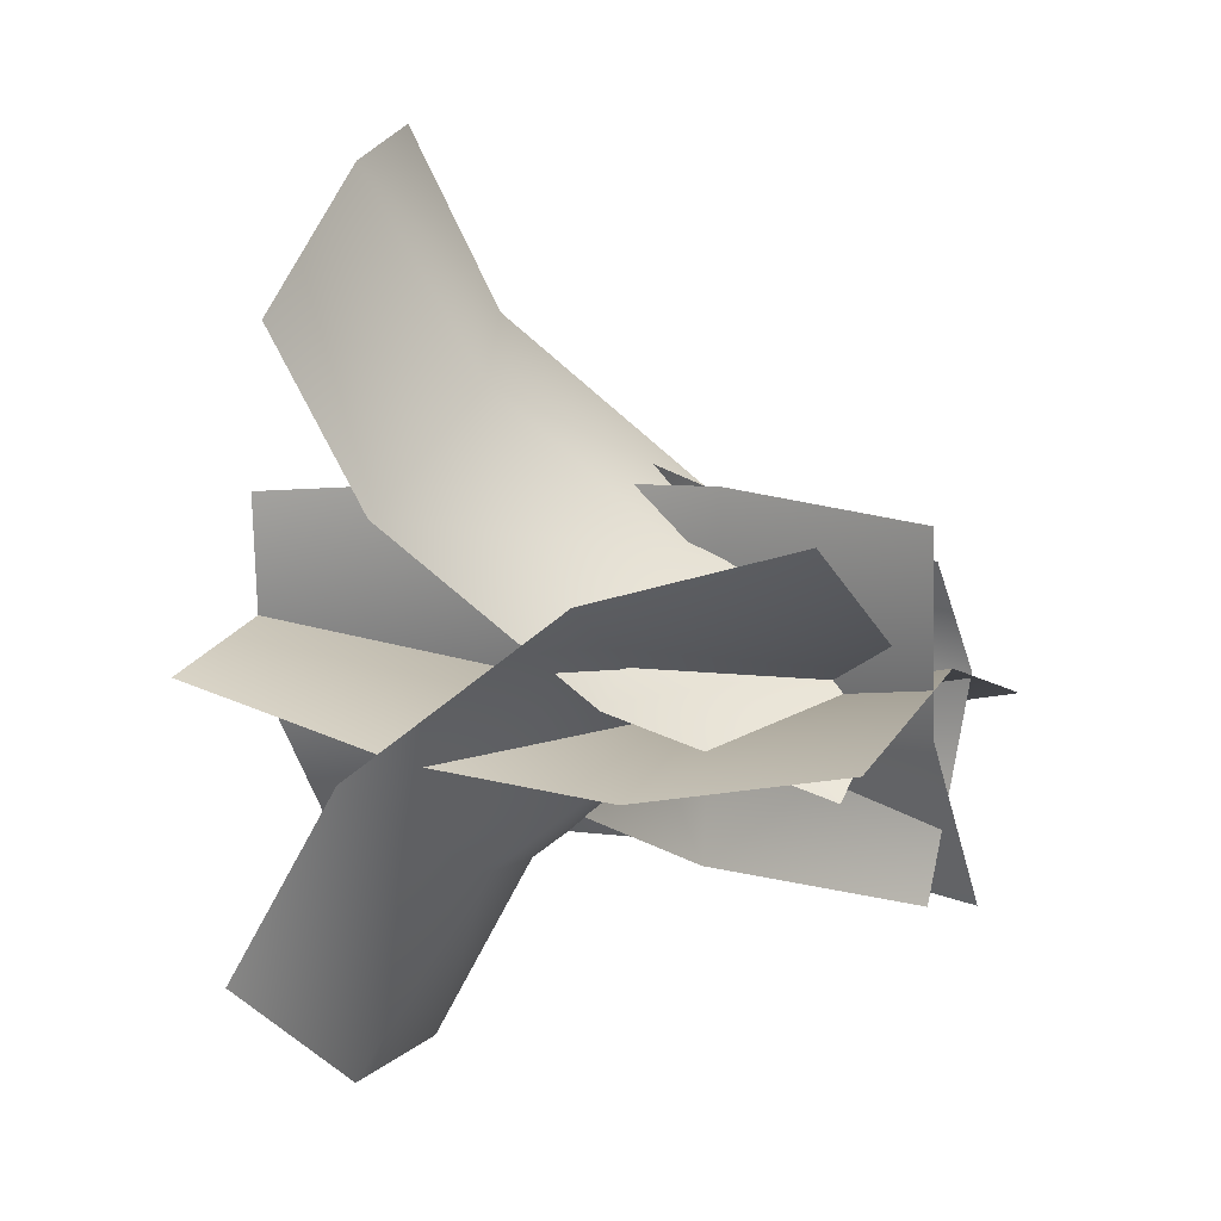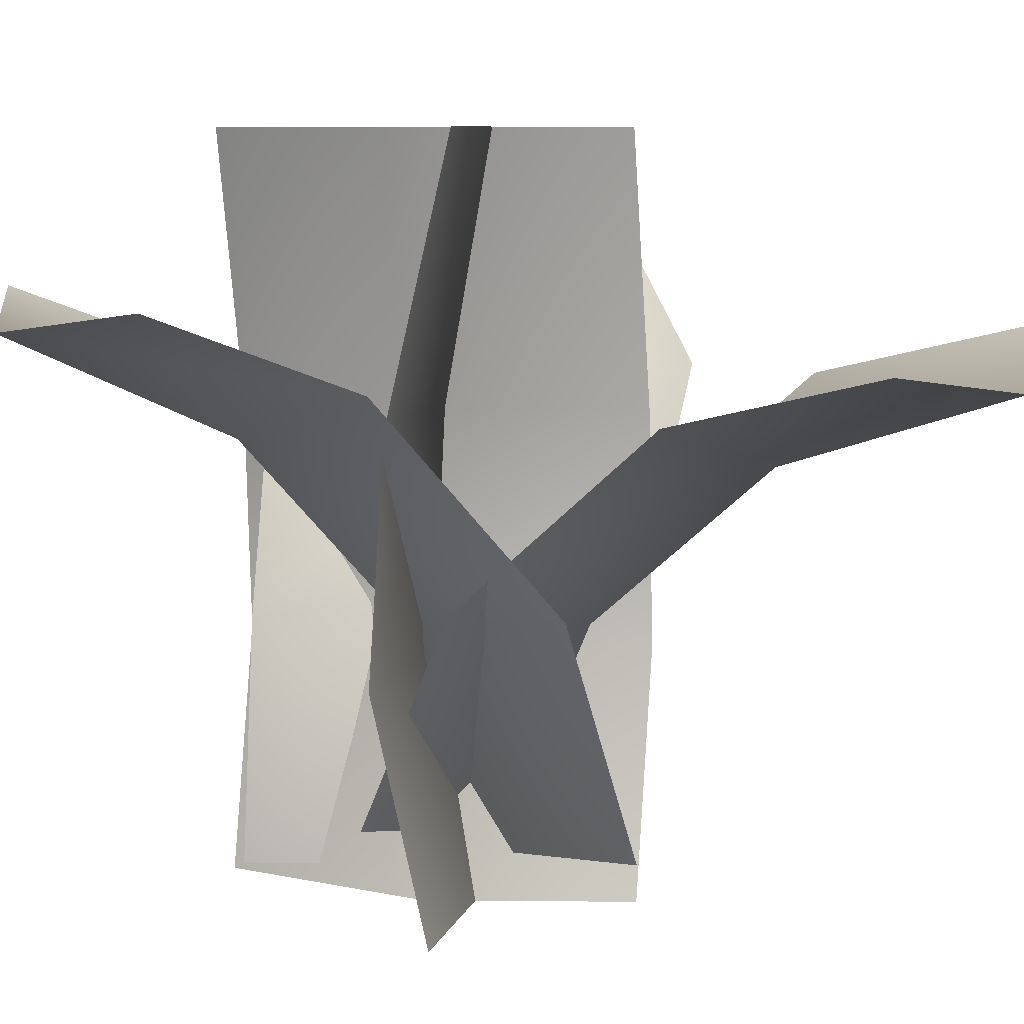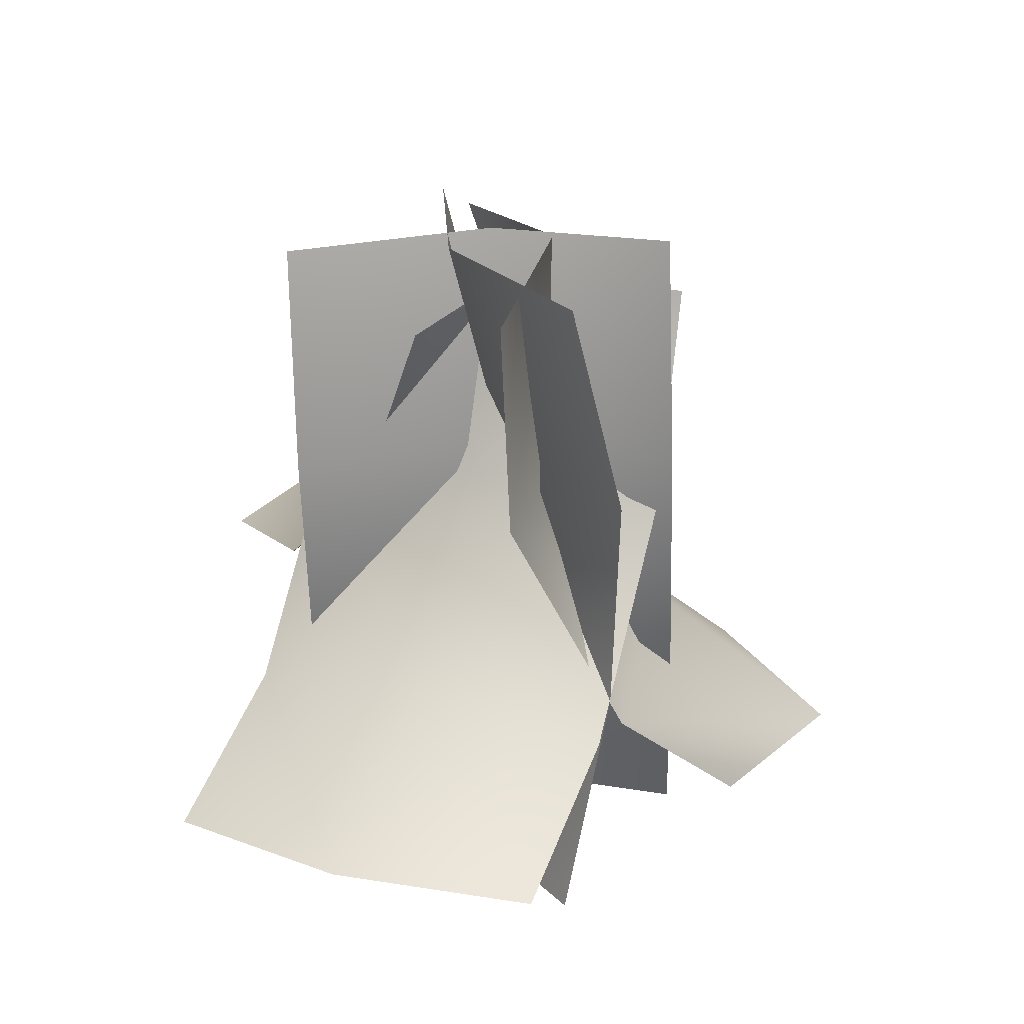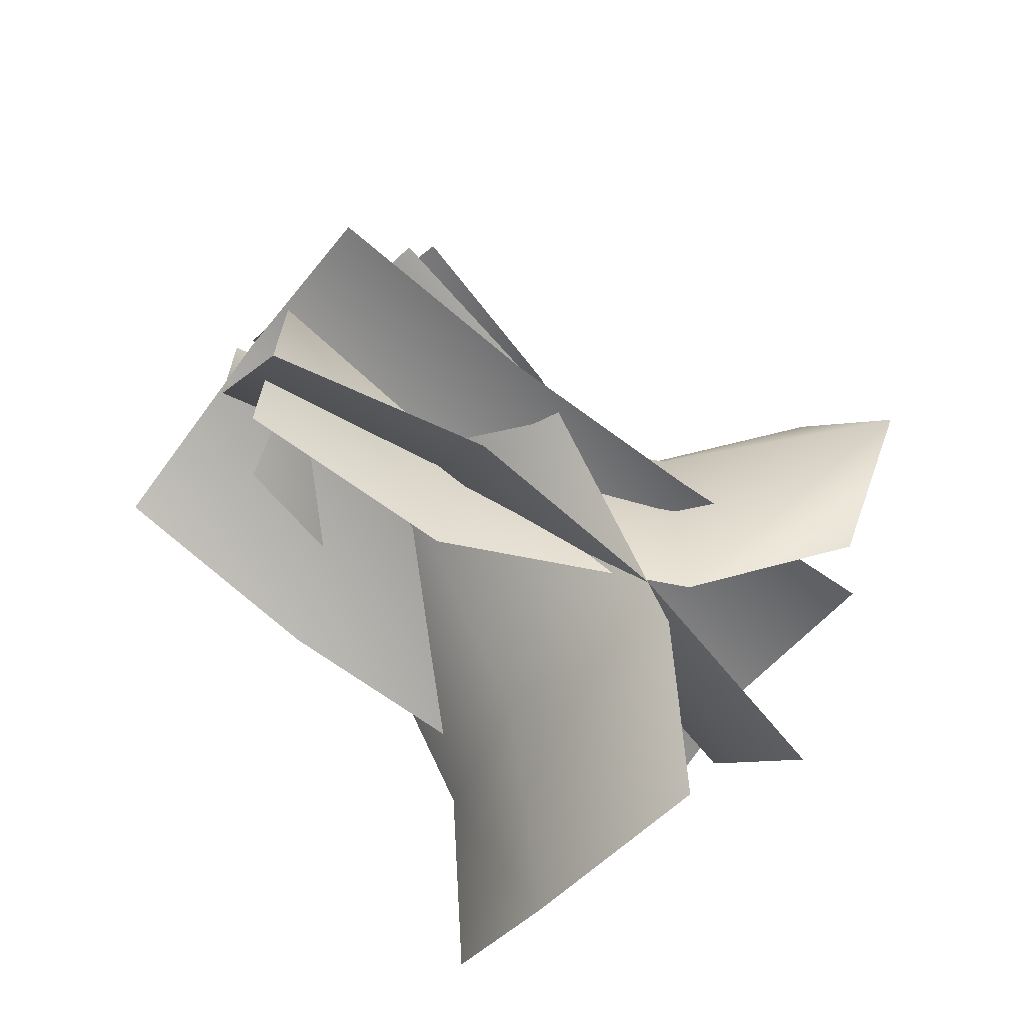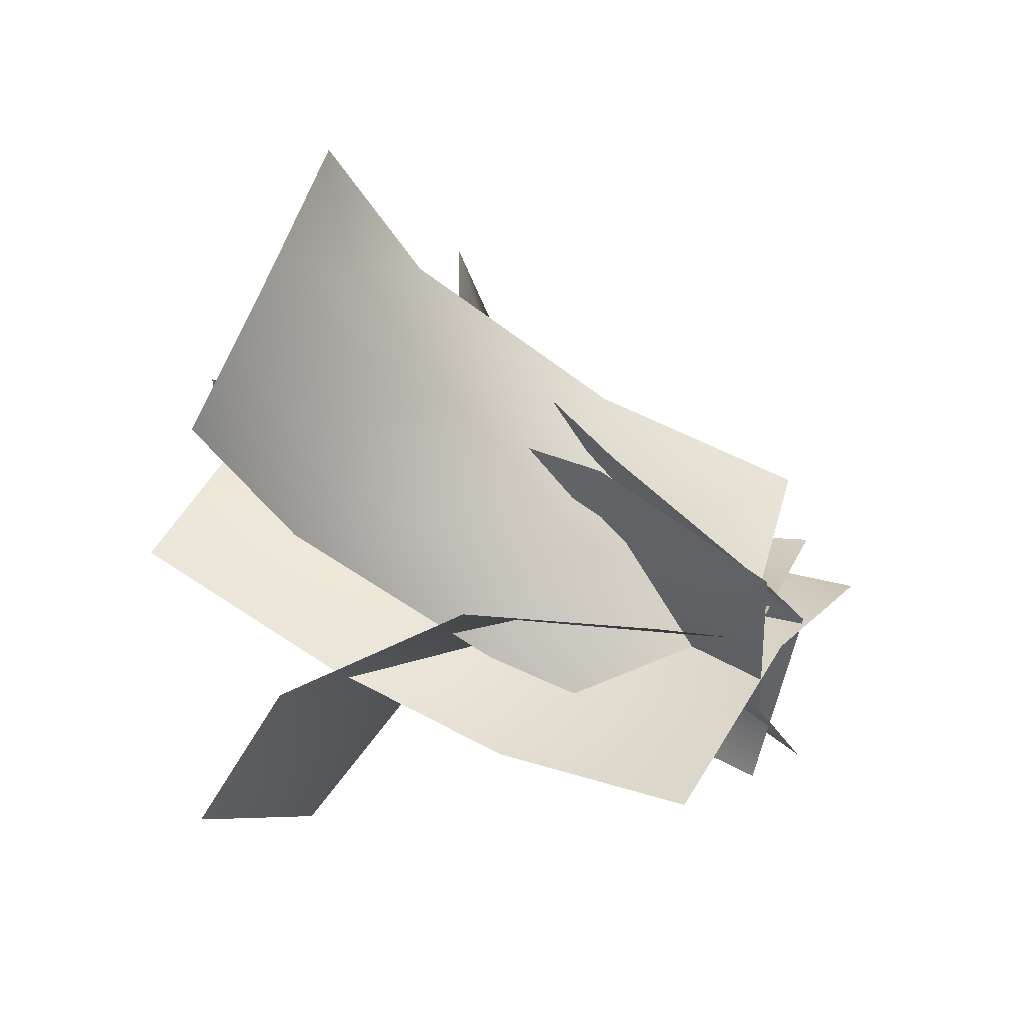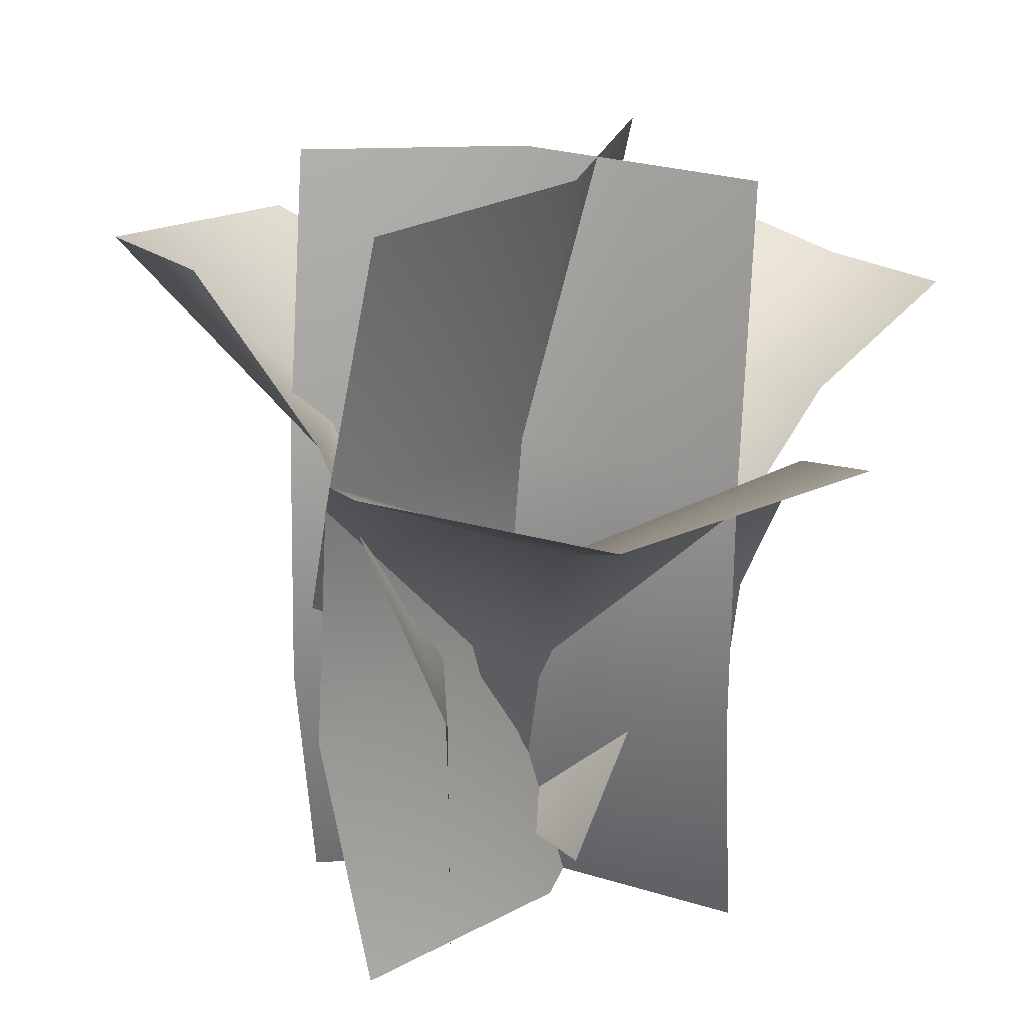
<metadata>
{"format":"obj","ext":"obj","renderer":"f3d","projection":"perspective","resolution":1024,"background":"white","views":[{"elev":9.6,"azim":-62.7,"up":"+Z"},{"elev":7.4,"azim":-91.9,"up":"+Y"},{"elev":-63.0,"azim":1.6,"up":"+Z"},{"elev":-68.8,"azim":52.4,"up":"+Z"},{"elev":40.3,"azim":-58.0,"up":"+Z"},{"elev":24.2,"azim":-166.9,"up":"+Y"}]}
</metadata>
<code>
v  -54.23 -2.859 15.63
v  -54.23 6.807 13.51
v  -63.29 6.807 11.14
v  -63.29 -2.859 13.26
v  -46.27 27.13 14.17
v  -54.23 27.13 16.54
v  -54.23 16.38 14.13
v  -46.27 16.38 11.76
v  -46.27 6.807 11.14
v  -46.27 -2.859 13.26
v  -63.29 27.13 14.17
v  -63.29 16.38 11.76
g Plane001
f 1 2 3 4
f 5 6 7 8
f 8 7 2 9
f 10 9 2 1
f 11 12 7 6
f 12 3 2 7
v  -54.13 -1.292 15.18
v  -55.35 7.962 12.48
v  -62.6 9.185 18.3
v  -61.36 -0.1639 21.04
v  -45.65 0.0085 14.5
v  -46.89 9.357 11.76
v  -58.05 15.51 6.194
v  -65.64 17.75 11.21
v  -49.93 17.93 4.673
v  -61.61 19.73 -2.251
v  -68.84 20.86 3.608
v  -53.13 21.03 -2.93
g Plane002
f 13 14 15 16
f 17 18 14 13
f 19 20 15 14
f 21 19 14 18
f 22 23 20 19
f 24 22 19 21
v  -51.43 -2.64 15.02
v  -50.9 8.727 15.9
v  -53.66 7.942 6.396
v  -53.79 -1.868 5.98
v  -55.32 -2.574 19.88
v  -52.68 7.236 21.46
v  -46.98 16.27 16.05
v  -48.79 18.37 7.104
v  -49.75 17.67 24.08
v  -38.56 22.96 14.75
v  -43.49 23.73 9.669
v  -42.79 22.21 22.09
g Plane004
f 25 26 27 28
f 29 30 26 25
f 31 32 27 26
f 33 31 26 30
f 34 35 32 31
f 36 34 31 33
v  -52.7 -0.743 16.37
v  -55.56 7.953 19.62
v  -48.58 10.06 21.09
v  -45.68 1.275 17.8
v  -57.63 0.2735 10.69
v  -60.52 9.056 13.99
v  -59.56 14.53 26.26
v  -53.1 17.54 28.58
v  -65.05 16.53 21.48
v  -63.82 17.6 34.78
v  -56.8 19.61 36.21
v  -68.74 18.61 29.1
g Plane005
f 37 38 39 40
f 41 42 38 37
f 43 44 39 38
f 45 43 38 42
f 46 47 44 43
f 48 46 43 45
v  -56.09 -2.859 13.11
v  -54.09 6.807 13.83
v  -48.78 6.807 6.117
v  -50.78 -2.859 5.395
v  -57.42 27.13 21.09
v  -56.94 27.13 12.8
v  -54.67 16.38 13.62
v  -55.15 16.38 21.91
v  -54.57 6.807 22.12
v  -56.56 -2.859 21.4
v  -51.63 27.13 5.088
v  -49.36 16.38 5.907
g Plane006
f 49 50 51 52
f 53 54 55 56
f 56 55 50 57
f 58 57 50 49
f 59 60 55 54
f 60 51 50 55

</code>
